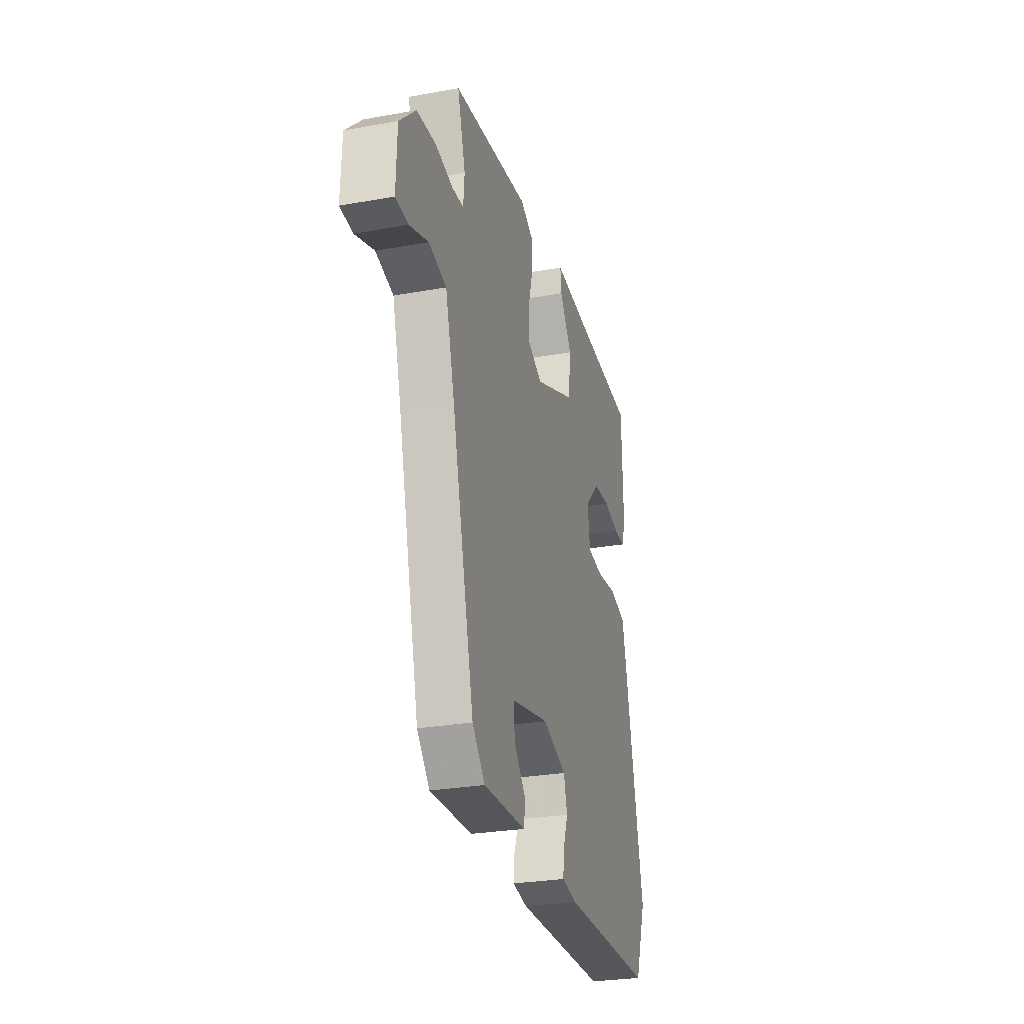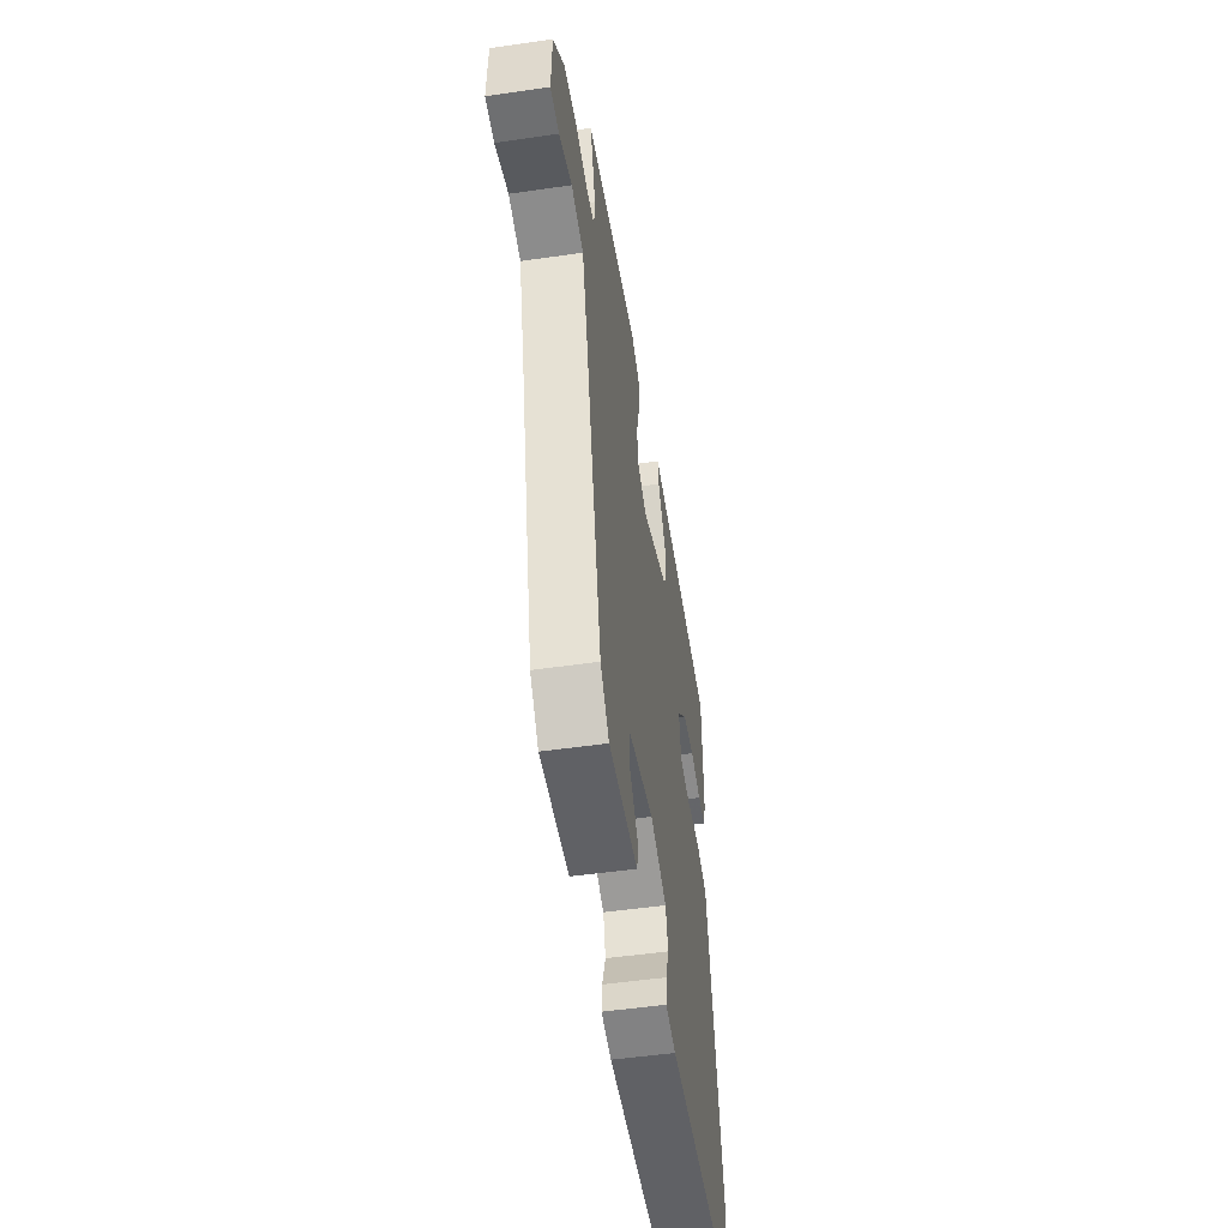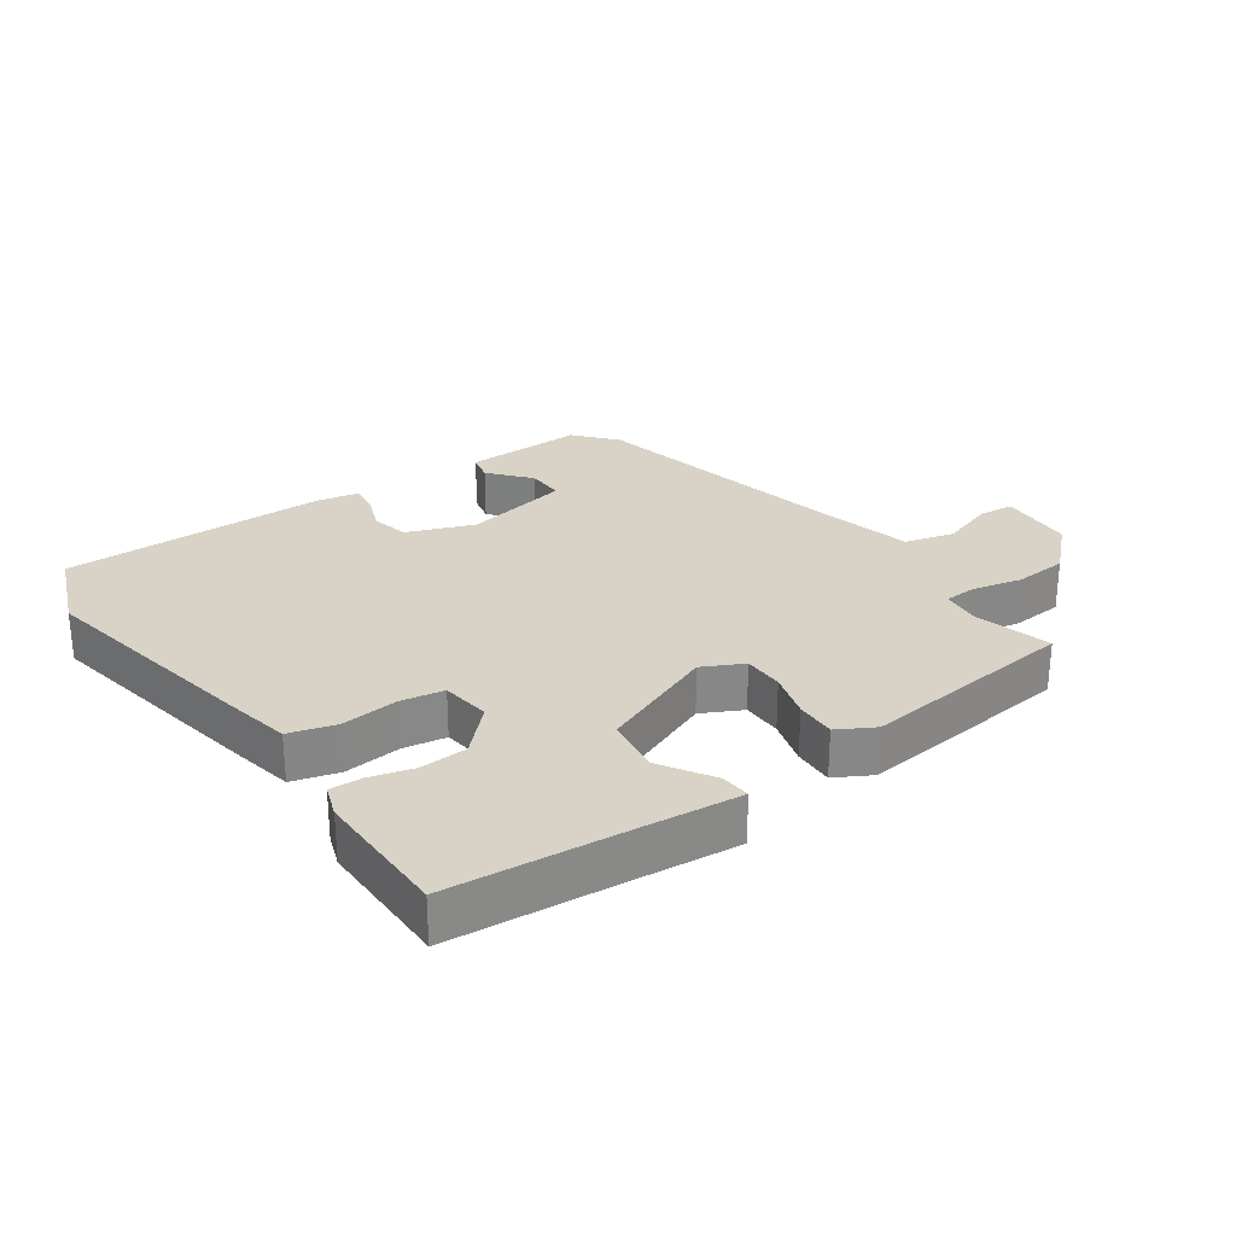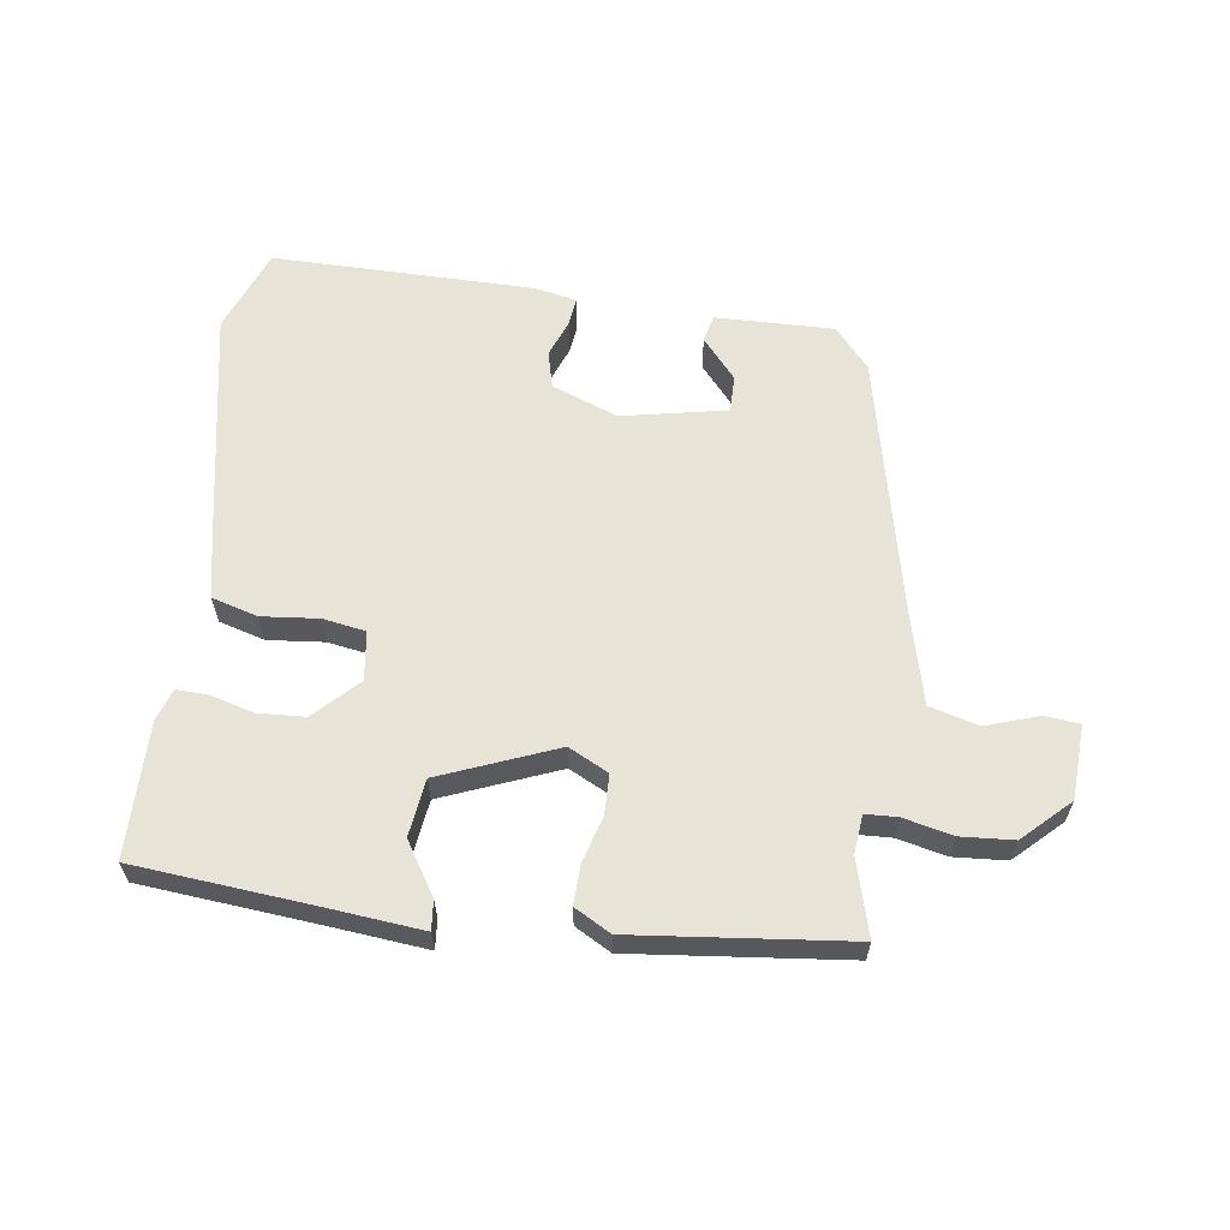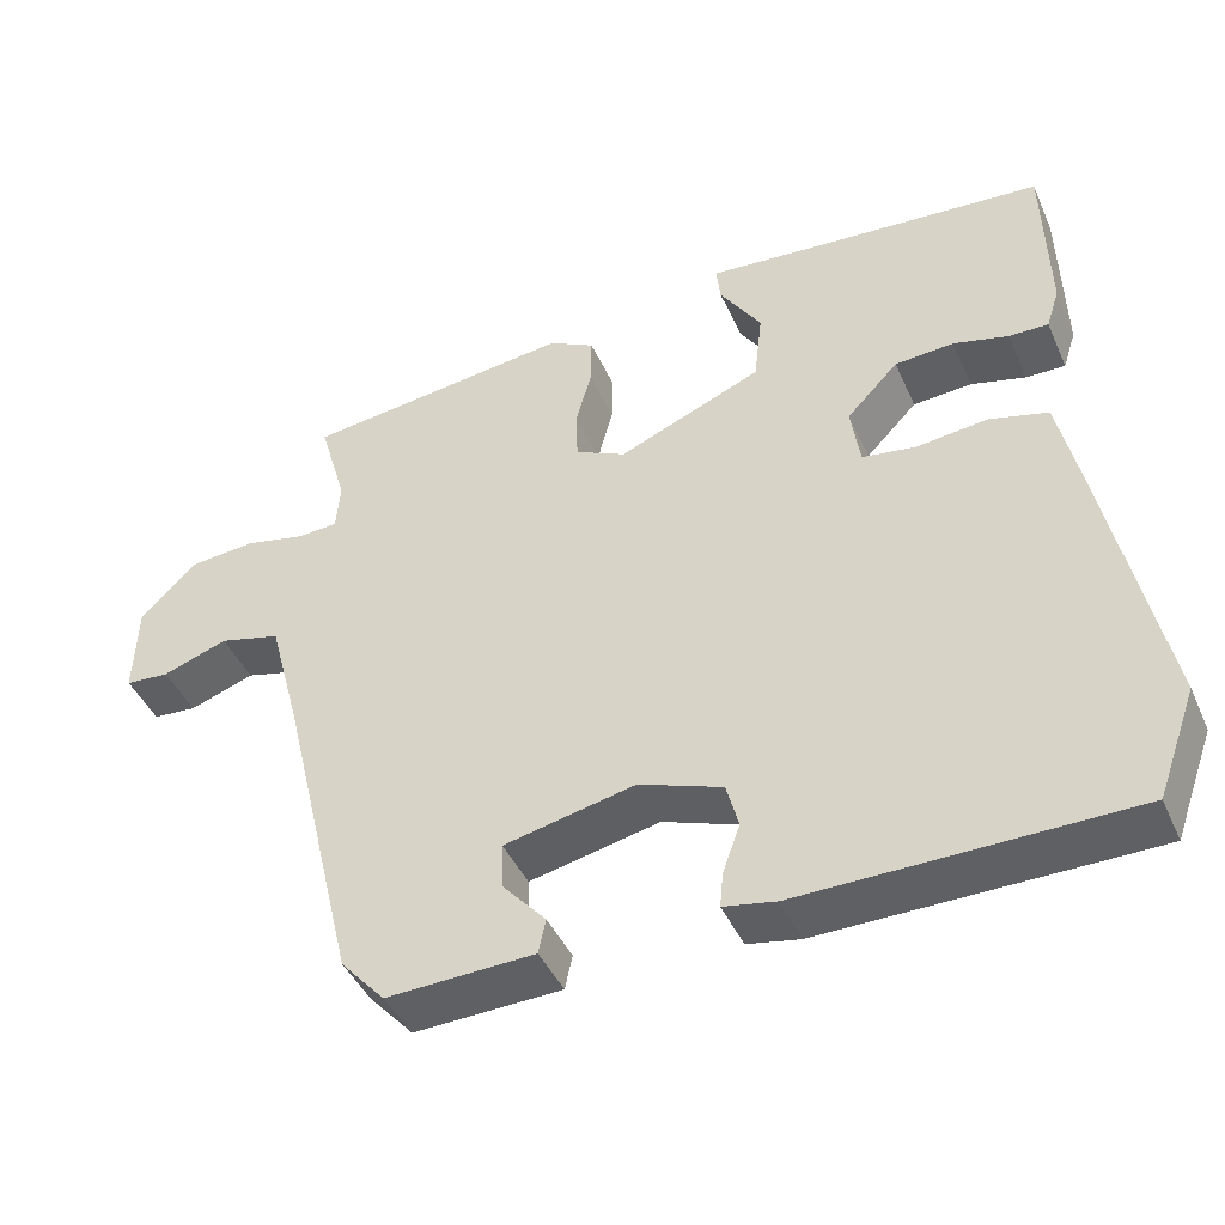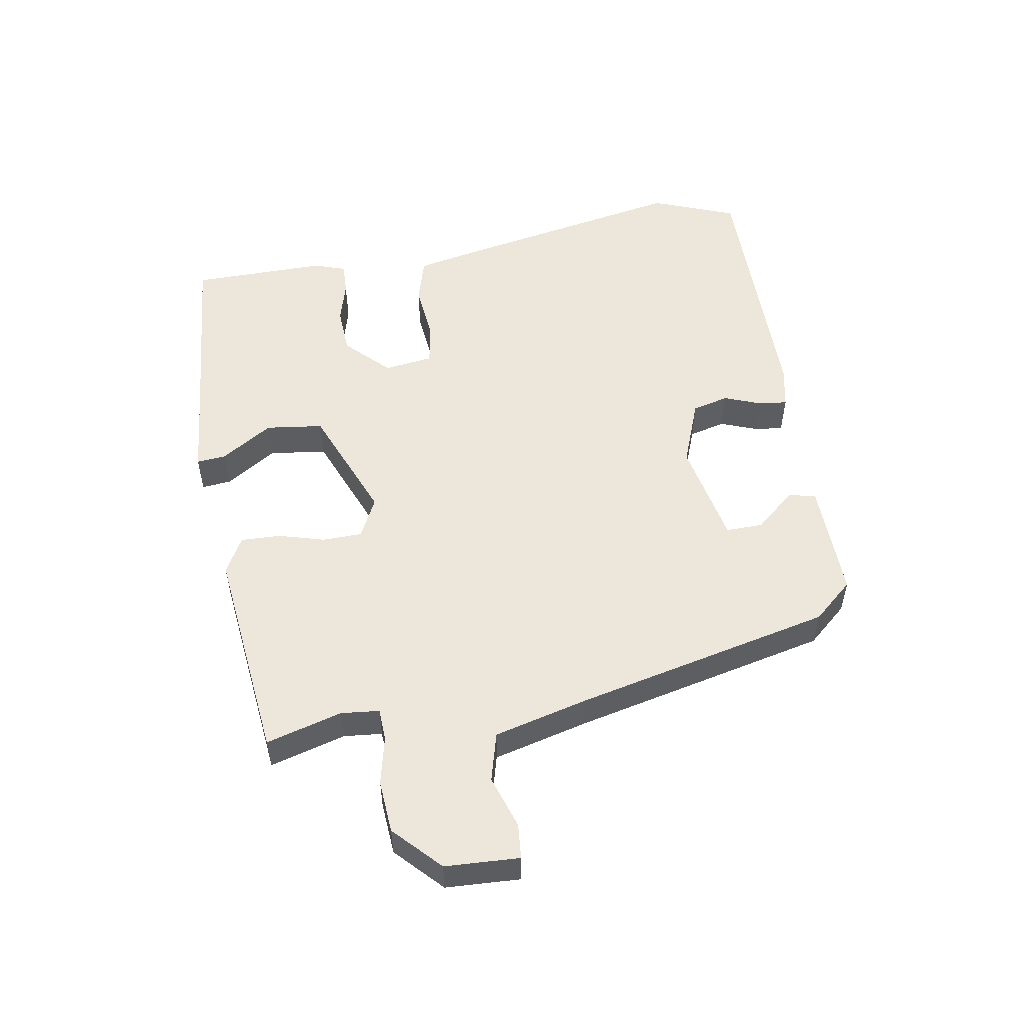
<metadata>
{"format":"obj","ext":"obj","renderer":"f3d","projection":"perspective","resolution":1024,"background":"white","views":[{"elev":-27.8,"azim":105.4,"up":"+Z"},{"elev":-50.5,"azim":99.0,"up":"+Z"},{"elev":27.8,"azim":-34.1,"up":"+Y"},{"elev":61.6,"azim":8.8,"up":"+Y"},{"elev":-43.5,"azim":-157.0,"up":"+Z"},{"elev":53.3,"azim":81.2,"up":"+Y"}]}
</metadata>
<code>
v 0.51 0.07 0.418
v 0.476 0.07 0.302
v 0.481 0.07 0.243
v 0.53 0.07 0.24
v 0.605 0.07 0.256
v 0.686 0.07 0.249
v 0.755 0.07 0.181
v 0.759 0.07 0.067
v 0.705 0.07 0.063
v 0.625 0.07 0.091
v 0.55 0.07 0.072
v 0.511 0.07 -0.073
v 0.416 0.07 -0.466
v 0.362 0.07 -0.526
v 0.181 0.07 -0.519
v 0.172 0.07 -0.477
v 0.225 0.07 -0.417
v 0.227 0.07 -0.36
v 0.067 0.07 -0.325
v -0.035 0.07 -0.362
v -0.05 0.07 -0.418
v -0.029 0.07 -0.476
v -0.025 0.07 -0.519
v -0.089 0.07 -0.531
v -0.49 0.07 -0.526
v -0.538 0.07 -0.396
v -0.464 0.07 -0.038
v -0.443 0.07 0.057
v -0.372 0.07 0.076
v -0.285 0.07 0.066
v -0.219 0.07 0.076
v -0.208 0.07 0.151
v -0.271 0.07 0.216
v -0.343 0.07 0.221
v -0.41 0.07 0.204
v -0.458 0.07 0.203
v -0.474 0.07 0.252
v -0.469 0.07 0.459
v -0.197 0.07 0.479
v -0.049 0.07 0.491
v -0.054 0.07 0.446
v -0.105 0.07 0.368
v -0.095 0.07 0.28
v 0.081 0.07 0.206
v 0.143 0.07 0.236
v 0.145 0.07 0.297
v 0.126 0.07 0.368
v 0.125 0.07 0.429
v 0.181 0.07 0.459
v 0.51 0 0.418
v 0.476 0 0.302
v 0.481 0 0.243
v 0.53 0 0.24
v 0.605 0 0.256
v 0.686 0 0.249
v 0.755 0 0.181
v 0.759 0 0.067
v 0.705 0 0.063
v 0.625 0 0.091
v 0.55 0 0.072
v 0.511 0 -0.073
v 0.416 0 -0.466
v 0.362 0 -0.526
v 0.181 0 -0.519
v 0.172 0 -0.477
v 0.225 0 -0.417
v 0.227 0 -0.36
v 0.067 0 -0.325
v -0.035 0 -0.362
v -0.05 0 -0.418
v -0.029 0 -0.476
v -0.025 0 -0.519
v -0.089 0 -0.531
v -0.49 0 -0.526
v -0.538 0 -0.396
v -0.464 0 -0.038
v -0.443 0 0.057
v -0.372 0 0.076
v -0.285 0 0.066
v -0.219 0 0.076
v -0.208 0 0.151
v -0.271 0 0.216
v -0.343 0 0.221
v -0.41 0 0.204
v -0.458 0 0.203
v -0.474 0 0.252
v -0.469 0 0.459
v -0.197 0 0.479
v -0.049 0 0.491
v -0.054 0 0.446
v -0.105 0 0.368
v -0.095 0 0.28
v 0.081 0 0.206
v 0.143 0 0.236
v 0.145 0 0.297
v 0.126 0 0.368
v 0.125 0 0.429
v 0.181 0 0.459
f 46 47 48 49
f 45 46 49 1
f 39 40 41 42
f 39 42 43
f 38 39 43
f 37 38 43
f 34 35 36 37
f 33 34 37 43
f 32 33 43 44
f 27 28 29 30
f 27 30 31
f 26 27 31
f 25 26 31
f 24 25 31
f 21 22 23 24
f 20 21 24 31
f 19 20 31 32
f 14 15 16 17
f 12 13 14 17
f 11 12 17 18
f 7 8 9 10
f 7 10 11
f 4 5 6 7
f 3 4 7 11
f 45 1 2
f 44 45 2 3
f 18 19 32 44
f 3 11 18 44
f 98 97 96 95
f 50 98 95 94
f 91 90 89 88
f 92 91 88
f 92 88 87
f 92 87 86
f 86 85 84 83
f 92 86 83 82
f 93 92 82 81
f 79 78 77 76
f 80 79 76
f 80 76 75
f 80 75 74
f 80 74 73
f 73 72 71 70
f 80 73 70 69
f 81 80 69 68
f 66 65 64 63
f 66 63 62 61
f 67 66 61 60
f 59 58 57 56
f 60 59 56
f 56 55 54 53
f 60 56 53 52
f 51 50 94
f 52 51 94 93
f 93 81 68 67
f 93 67 60 52
f 1 50 51 2
f 2 51 52 3
f 3 52 53 4
f 4 53 54 5
f 5 54 55 6
f 6 55 56 7
f 7 56 57 8
f 8 57 58 9
f 9 58 59 10
f 10 59 60 11
f 11 60 61 12
f 12 61 62 13
f 13 62 63 14
f 14 63 64 15
f 15 64 65 16
f 16 65 66 17
f 17 66 67 18
f 18 67 68 19
f 19 68 69 20
f 20 69 70 21
f 21 70 71 22
f 22 71 72 23
f 23 72 73 24
f 24 73 74 25
f 25 74 75 26
f 26 75 76 27
f 27 76 77 28
f 28 77 78 29
f 29 78 79 30
f 30 79 80 31
f 31 80 81 32
f 32 81 82 33
f 33 82 83 34
f 34 83 84 35
f 35 84 85 36
f 36 85 86 37
f 37 86 87 38
f 38 87 88 39
f 39 88 89 40
f 40 89 90 41
f 41 90 91 42
f 42 91 92 43
f 43 92 93 44
f 44 93 94 45
f 45 94 95 46
f 46 95 96 47
f 47 96 97 48
f 48 97 98 49
f 49 98 50 1

</code>
